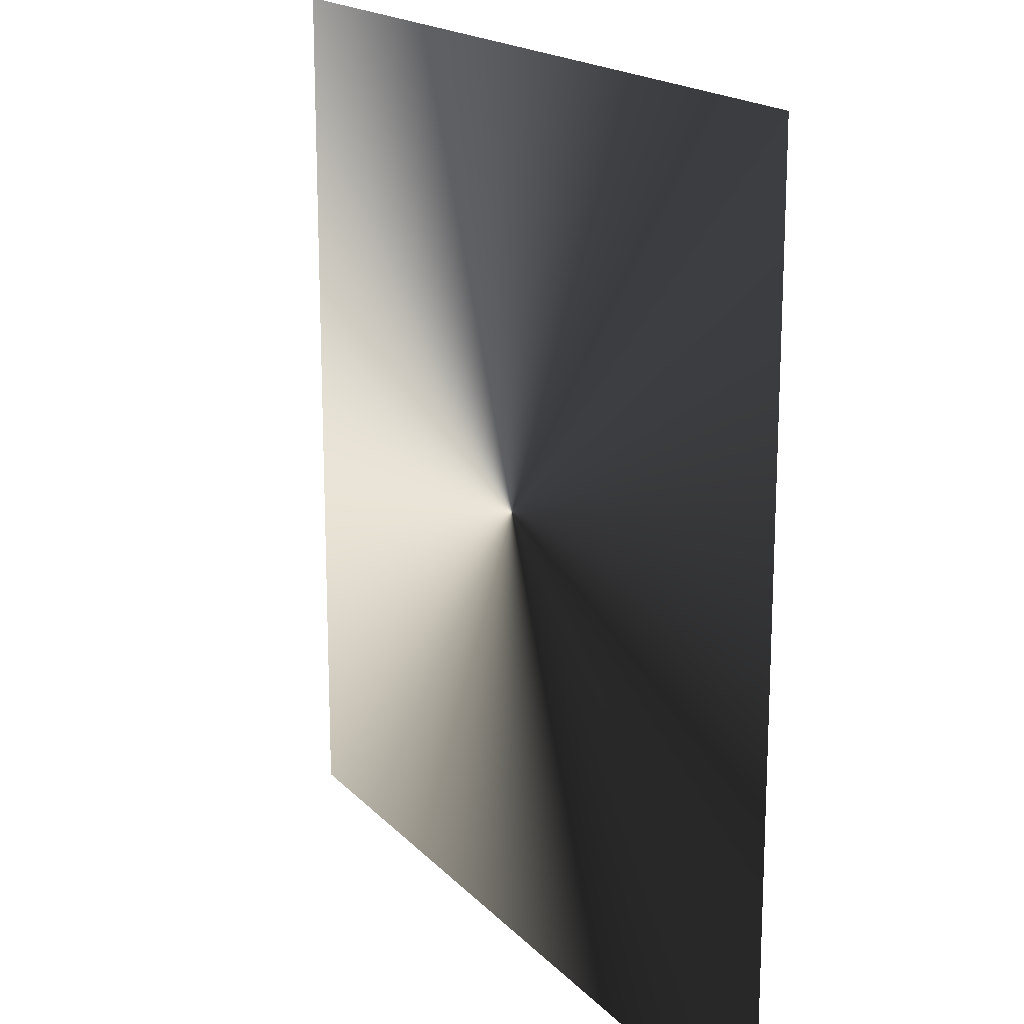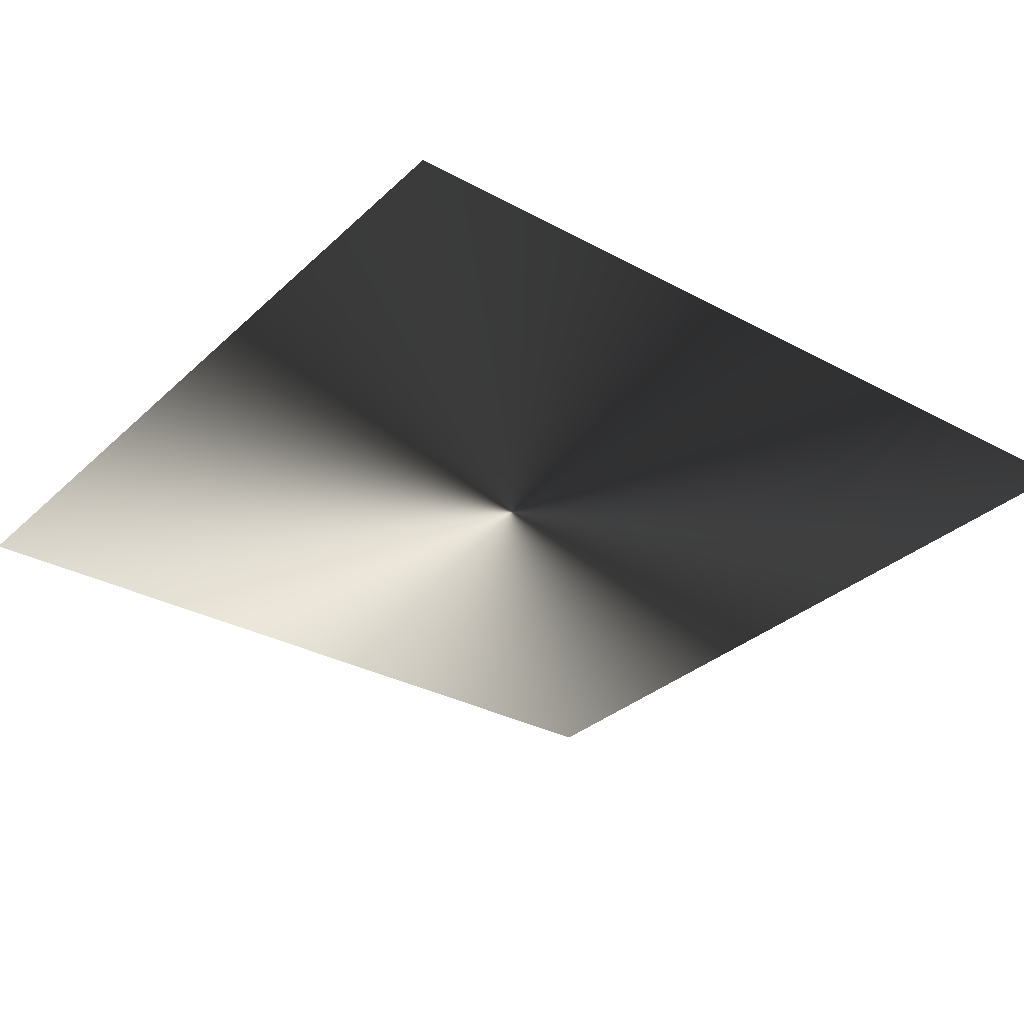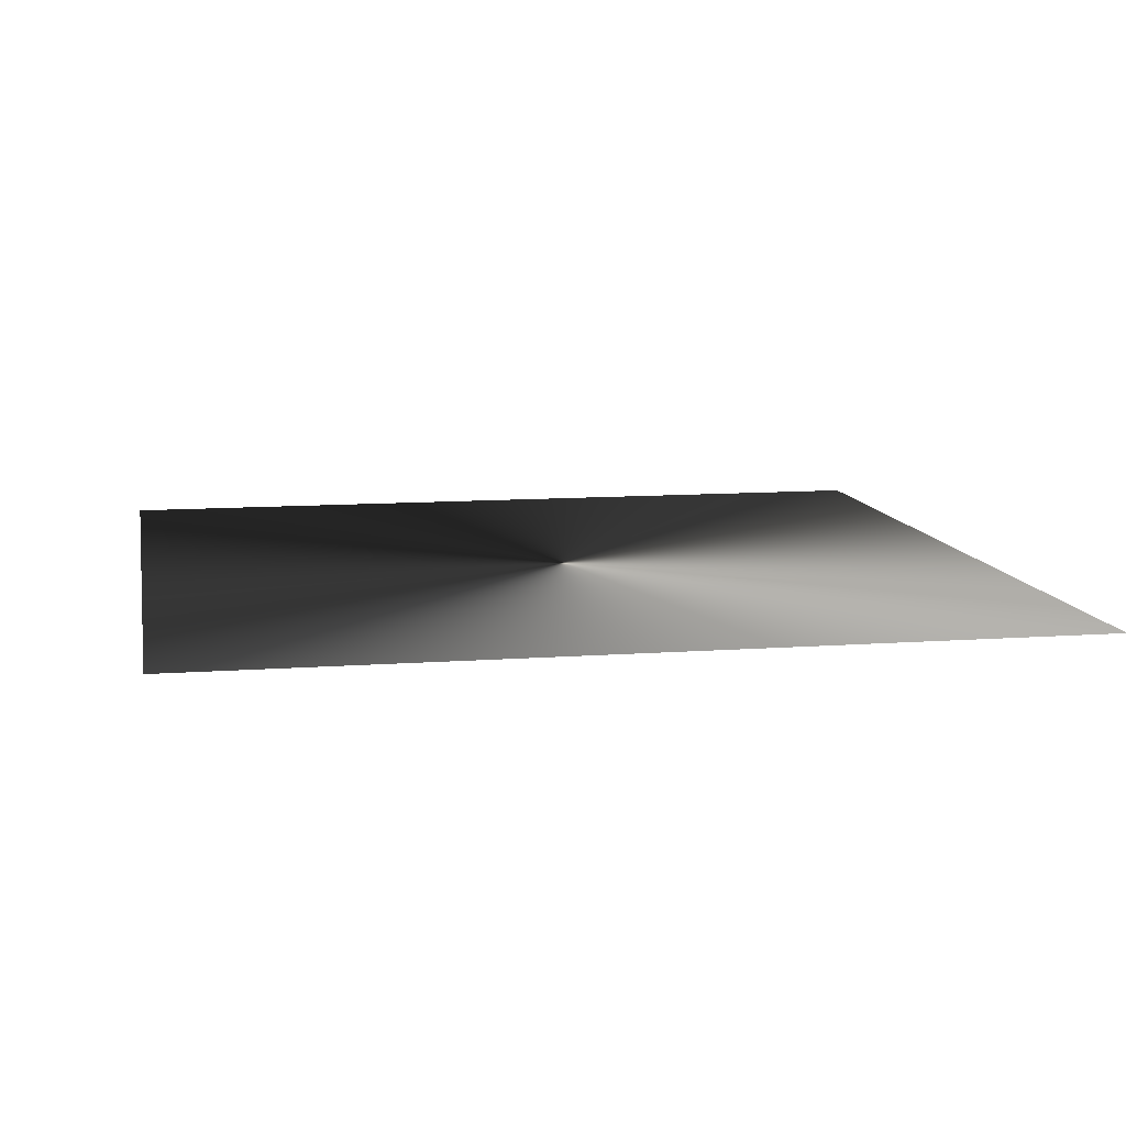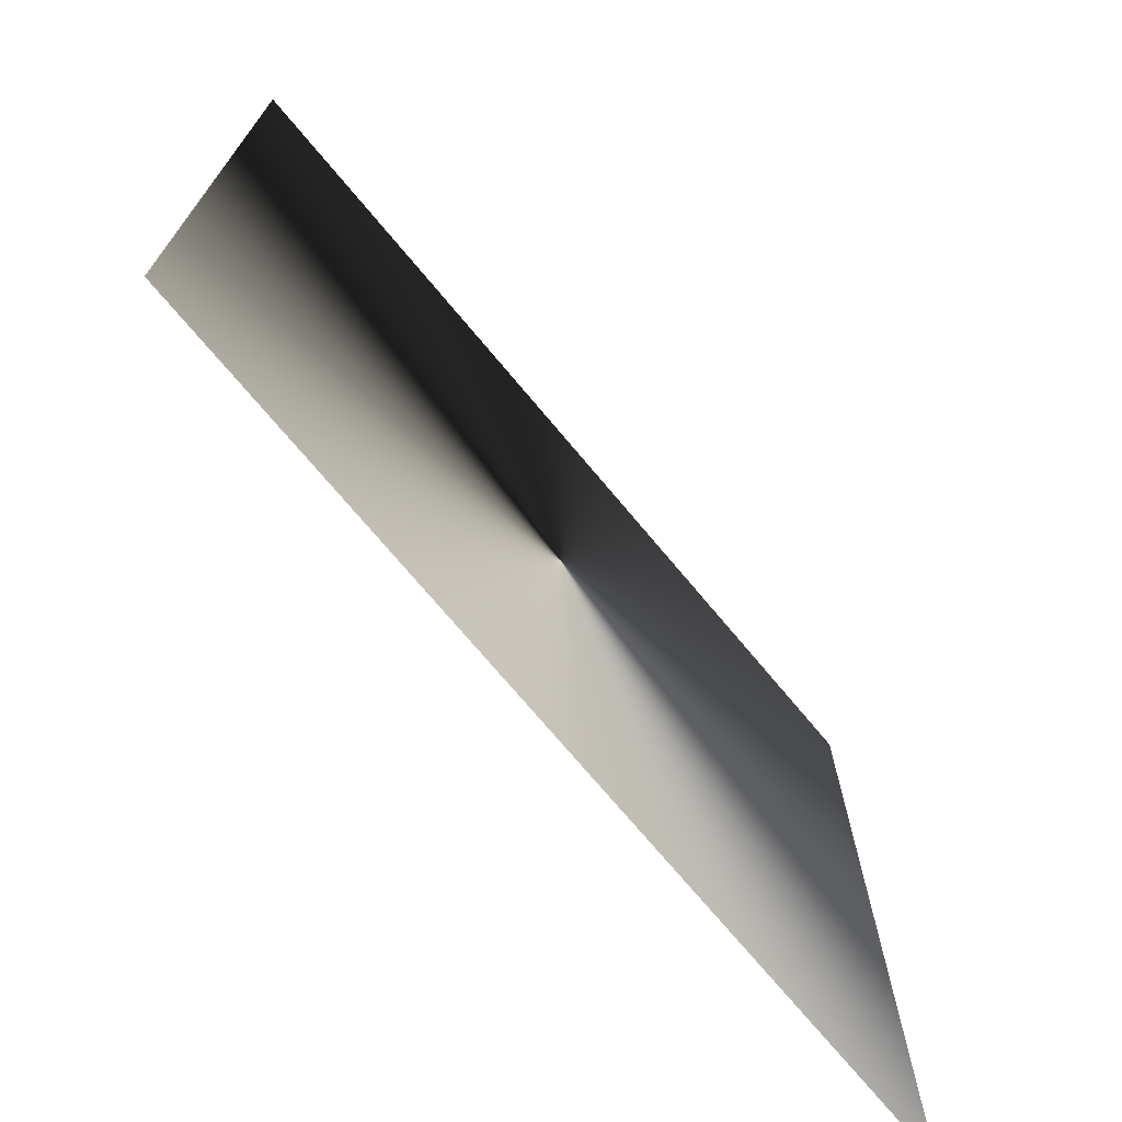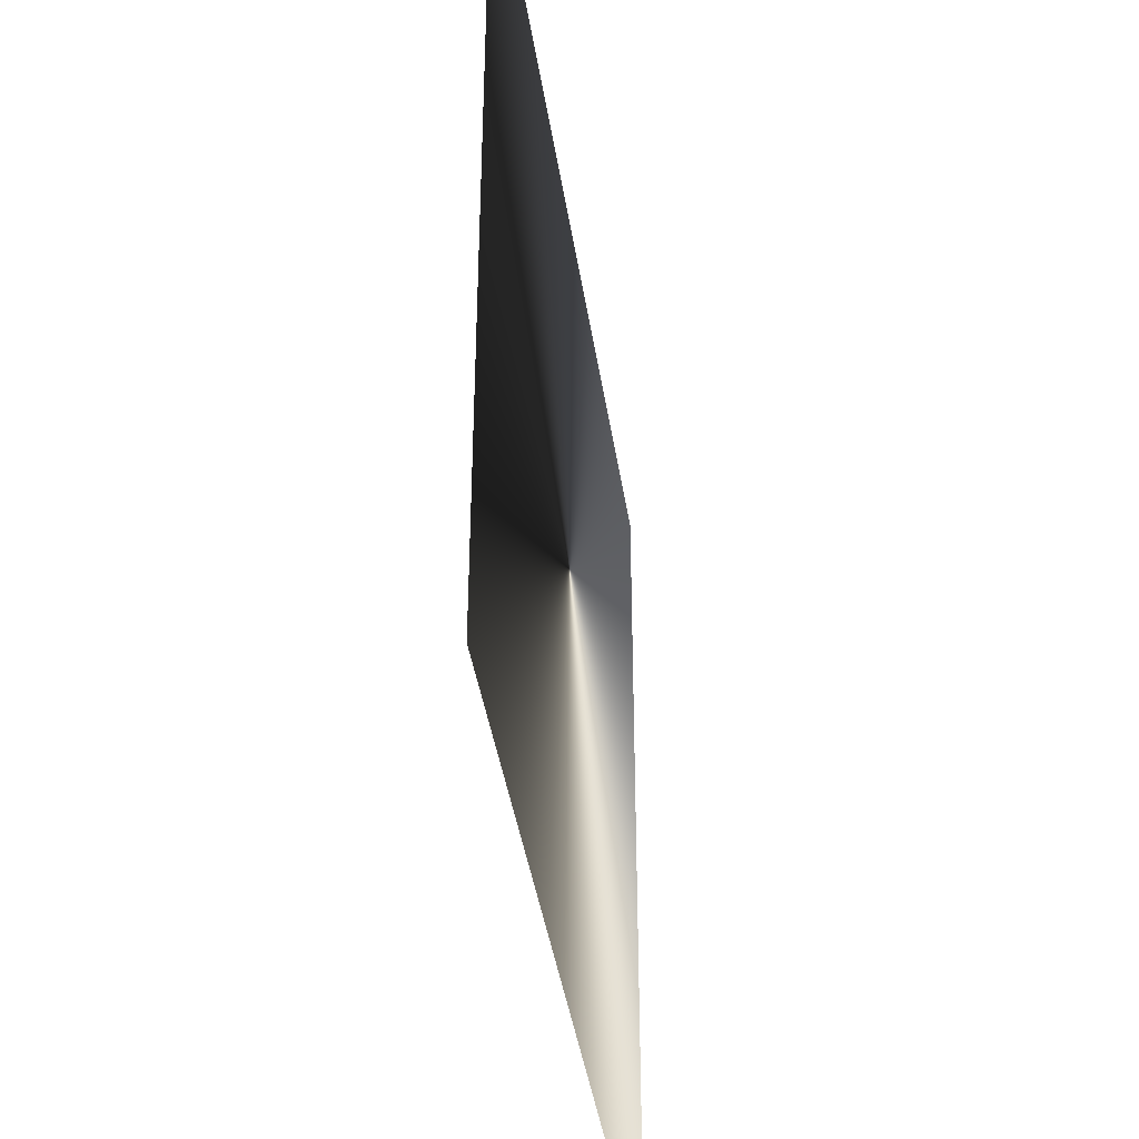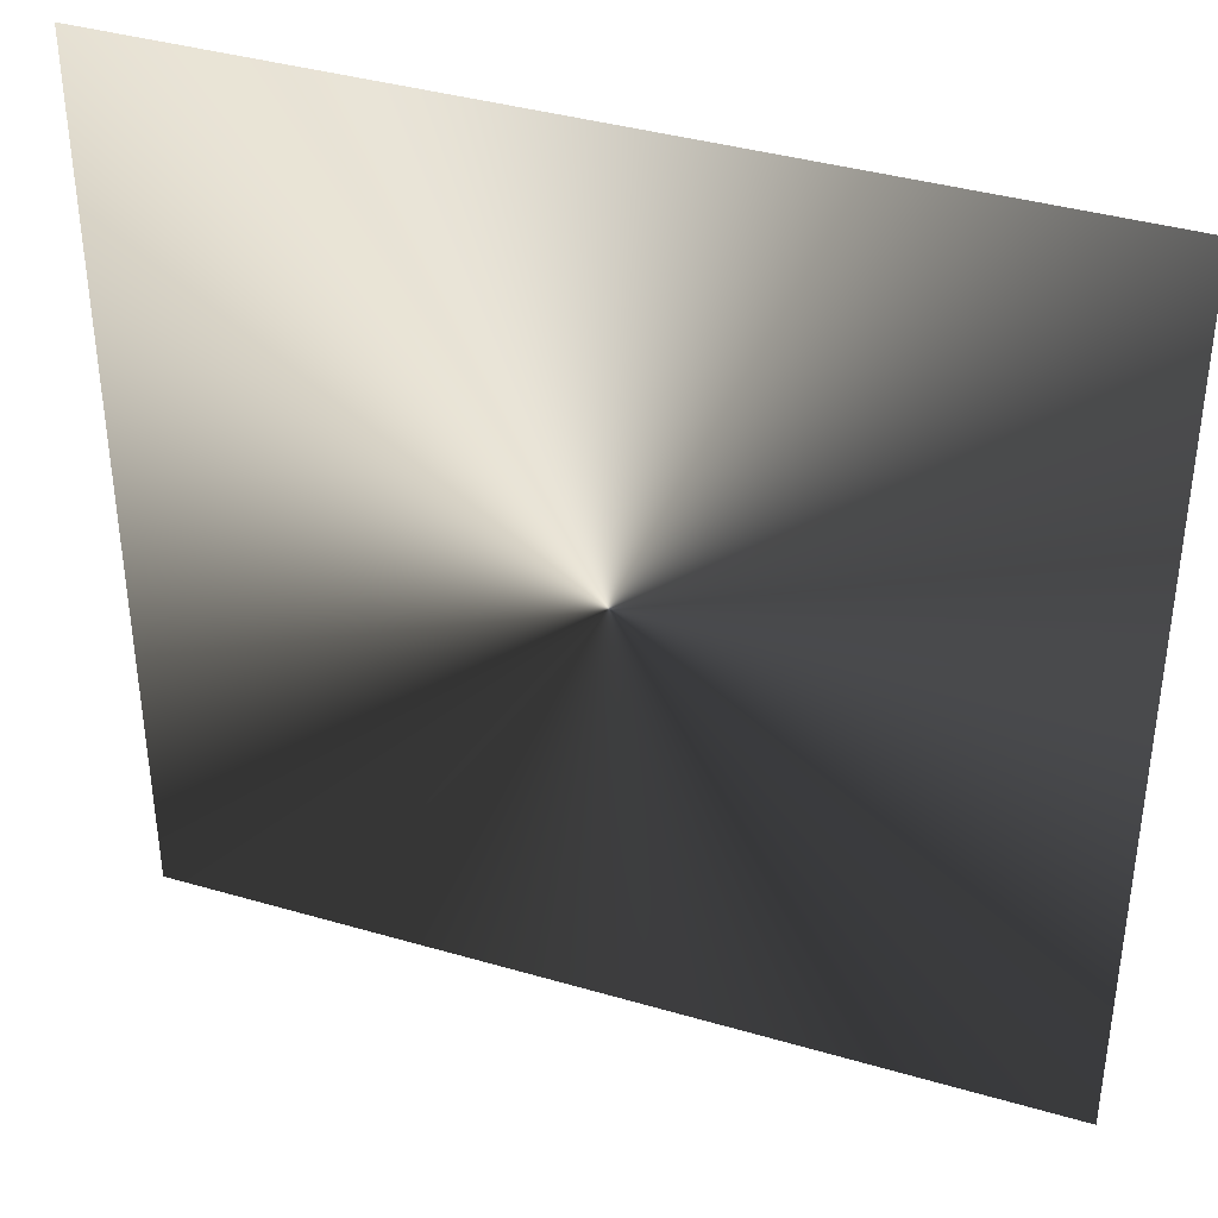
<metadata>
{"format":"obj","ext":"obj","renderer":"f3d","projection":"perspective","resolution":1024,"background":"white","views":[{"elev":17.6,"azim":-118.1,"up":"+Y"},{"elev":-31.4,"azim":-37.6,"up":"+Z"},{"elev":10.5,"azim":-10.6,"up":"+Z"},{"elev":-72.8,"azim":-50.1,"up":"+Y"},{"elev":-40.9,"azim":98.5,"up":"+Y"},{"elev":38.6,"azim":20.2,"up":"+Y"}]}
</metadata>
<code>
o ToasterLever2_29_ToasterLever2_29_2_GeomSubset_4
v -0.05944 -0.1645 0.05199
v -0.0597 -0.1645 0.05199
v -0.05944 -0.1642 0.05199
v -0.0597 -0.1642 0.05199
v -0.05944 -0.1645 0.05199
v -0.0597 -0.1645 0.05199
v -0.05944 -0.1642 0.05199
v -0.0597 -0.1642 0.05199
v -0.05944 -0.1645 0.05199
v -0.0597 -0.1645 0.05199
v -0.05944 -0.1642 0.05199
v -0.0597 -0.1642 0.05199
v -0.05944 -0.1645 0.05199
v -0.0597 -0.1645 0.05199
v -0.05944 -0.1642 0.05199
v -0.0597 -0.1642 0.05199
v -0.05944 -0.1645 0.05199
v -0.0597 -0.1645 0.05199
v -0.05944 -0.1642 0.05199
v -0.0597 -0.1642 0.05199
v -0.05944 -0.1645 0.05199
v -0.0597 -0.1645 0.05199
v -0.05944 -0.1642 0.05199
v -0.0597 -0.1642 0.05199
v -0.06164 -0.1698 0.05572
v -0.06164 -0.1698 0.04915
v -0.0575 -0.1698 0.05572
v -0.0575 -0.1698 0.04915
v -0.05957 -0.1698 0.04915
v -0.05957 -0.1698 0.05572
v -0.07033 -0.1734 0.05572
v -0.07084 -0.1736 0.0555
v -0.07105 -0.1737 0.05495
v -0.06885 -0.177 0.05495
v -0.06868 -0.1769 0.0555
v -0.06829 -0.1765 0.05572
v -0.06524 -0.1785 0.05572
v -0.06545 -0.179 0.0555
v -0.06554 -0.1792 0.05495
v -0.06164 -0.18 0.05495
v -0.06162 -0.1798 0.0555
v -0.06157 -0.1792 0.05572
v -0.07106 -0.1697 0.05572
v -0.0716 -0.1698 0.0555
v -0.07183 -0.1698 0.05495
v -0.07105 -0.1737 0.04992
v -0.07084 -0.1736 0.04938
v -0.07033 -0.1734 0.04915
v -0.06885 -0.177 0.04992
v -0.06868 -0.1769 0.04938
v -0.06829 -0.1765 0.04915
v -0.06554 -0.1792 0.04992
v -0.06545 -0.179 0.04938
v -0.06524 -0.1785 0.04915
v -0.06157 -0.1792 0.04915
v -0.06162 -0.1798 0.04938
v -0.06164 -0.18 0.04992
v -0.07183 -0.1698 0.04992
v -0.0716 -0.1698 0.04938
v -0.07106 -0.1697 0.04915
v -0.05957 -0.18 0.05495
v -0.05957 -0.1798 0.0555
v -0.05957 -0.1792 0.05572
v -0.05757 -0.1792 0.05572
v -0.05752 -0.1798 0.0555
v -0.0575 -0.18 0.05495
v -0.0536 -0.1792 0.05495
v -0.05369 -0.179 0.0555
v -0.0539 -0.1785 0.05572
v -0.05957 -0.18 0.04992
v -0.05957 -0.1798 0.04938
v -0.05957 -0.1792 0.04915
v -0.0536 -0.1792 0.04992
v -0.05369 -0.179 0.04938
v -0.0539 -0.1785 0.04915
v -0.0575 -0.18 0.04992
v -0.05752 -0.1798 0.04938
v -0.05757 -0.1792 0.04915
v -0.05029 -0.177 0.05495
v -0.05046 -0.1769 0.0555
v -0.05085 -0.1765 0.05572
v -0.05029 -0.177 0.04992
v -0.05046 -0.1769 0.04938
v -0.05085 -0.1765 0.04915
v -0.04809 -0.1737 0.05495
v -0.0483 -0.1736 0.0555
v -0.04881 -0.1734 0.05572
v -0.04809 -0.1737 0.04992
v -0.0483 -0.1736 0.04938
v -0.04881 -0.1734 0.04915
v -0.04731 -0.1698 0.05495
v -0.04754 -0.1698 0.0555
v -0.04808 -0.1697 0.05572
v -0.04808 -0.1697 0.04915
v -0.04754 -0.1698 0.04938
v -0.04731 -0.1698 0.04992
v -0.07106 -0.1583 0.0555
v -0.07106 -0.1589 0.05572
v -0.0716 -0.1589 0.0555
v -0.07183 -0.1589 0.05495
v -0.0716 -0.1583 0.05495
v -0.07106 -0.1581 0.05495
v -0.07106 -0.1583 0.04938
v -0.07106 -0.1581 0.04992
v -0.0716 -0.1583 0.04992
v -0.07183 -0.1589 0.04992
v -0.0716 -0.1589 0.04938
v -0.07106 -0.1589 0.04915
v -0.06164 -0.1589 0.05572
v -0.06164 -0.1583 0.0555
v -0.06164 -0.1581 0.05495
v -0.06164 -0.1589 0.04915
v -0.06164 -0.1583 0.04938
v -0.06164 -0.1581 0.04992
v -0.04808 -0.1583 0.0555
v -0.04808 -0.1581 0.05495
v -0.04754 -0.1583 0.05495
v -0.04731 -0.1589 0.05495
v -0.04754 -0.1589 0.0555
v -0.04808 -0.1589 0.05572
v -0.04808 -0.1583 0.04938
v -0.04808 -0.1589 0.04915
v -0.04754 -0.1589 0.04938
v -0.04731 -0.1589 0.04992
v -0.04754 -0.1583 0.04992
v -0.04808 -0.1581 0.04992
v -0.05957 -0.1581 0.05495
v -0.05957 -0.1583 0.0555
v -0.05957 -0.1589 0.05572
v -0.0575 -0.1581 0.05495
v -0.0575 -0.1583 0.0555
v -0.0575 -0.1589 0.05572
v -0.05957 -0.1589 0.04915
v -0.05957 -0.1583 0.04938
v -0.05957 -0.1581 0.04992
v -0.0575 -0.1589 0.04915
v -0.0575 -0.1583 0.04938
v -0.0575 -0.1581 0.04992
v -0.0715 -0.1584 0.0554
v -0.0715 -0.1584 0.04948
v -0.04764 -0.1584 0.0554
v -0.04764 -0.1584 0.04948
v -0.05029 -0.177 0.0511
v -0.0536 -0.1792 0.0511
v -0.0575 -0.18 0.0511
v -0.05957 -0.18 0.0511
v -0.06164 -0.18 0.0511
v -0.06554 -0.1792 0.0511
v -0.06885 -0.177 0.0511
v -0.07105 -0.1737 0.0511
v -0.07183 -0.1698 0.0511
v -0.07183 -0.1589 0.0511
v -0.0716 -0.1583 0.0511
v -0.07106 -0.1581 0.0511
v -0.06164 -0.1581 0.0511
v -0.05957 -0.1581 0.0511
v -0.0575 -0.1581 0.0511
v -0.04808 -0.1581 0.0511
v -0.04754 -0.1583 0.0511
v -0.04731 -0.1589 0.0511
v -0.04731 -0.1698 0.0511
v -0.04809 -0.1737 0.0511
v -0.05029 -0.177 0.05378
v -0.0536 -0.1792 0.05378
v -0.0575 -0.18 0.05378
v -0.05957 -0.18 0.05378
v -0.06164 -0.18 0.05378
v -0.06554 -0.1792 0.05378
v -0.06885 -0.177 0.05378
v -0.07105 -0.1737 0.05378
v -0.07183 -0.1698 0.05378
v -0.07183 -0.1589 0.05378
v -0.0716 -0.1583 0.05378
v -0.07106 -0.1581 0.05378
v -0.06164 -0.1581 0.05378
v -0.05957 -0.1581 0.05378
v -0.0575 -0.1581 0.05378
v -0.04808 -0.1581 0.05378
v -0.04754 -0.1583 0.05378
v -0.04731 -0.1589 0.05378
v -0.04731 -0.1698 0.05378
v -0.04809 -0.1737 0.05378
v -0.06256 -0.1592 0.04992
v -0.06256 -0.1481 0.04992
v -0.06256 -0.1592 0.05363
v -0.06256 -0.1481 0.05363
v -0.05658 -0.1592 0.05363
v -0.05658 -0.1481 0.05363
v -0.05658 -0.1592 0.04992
v -0.05658 -0.1481 0.04992
f 17 18 20 19

</code>
